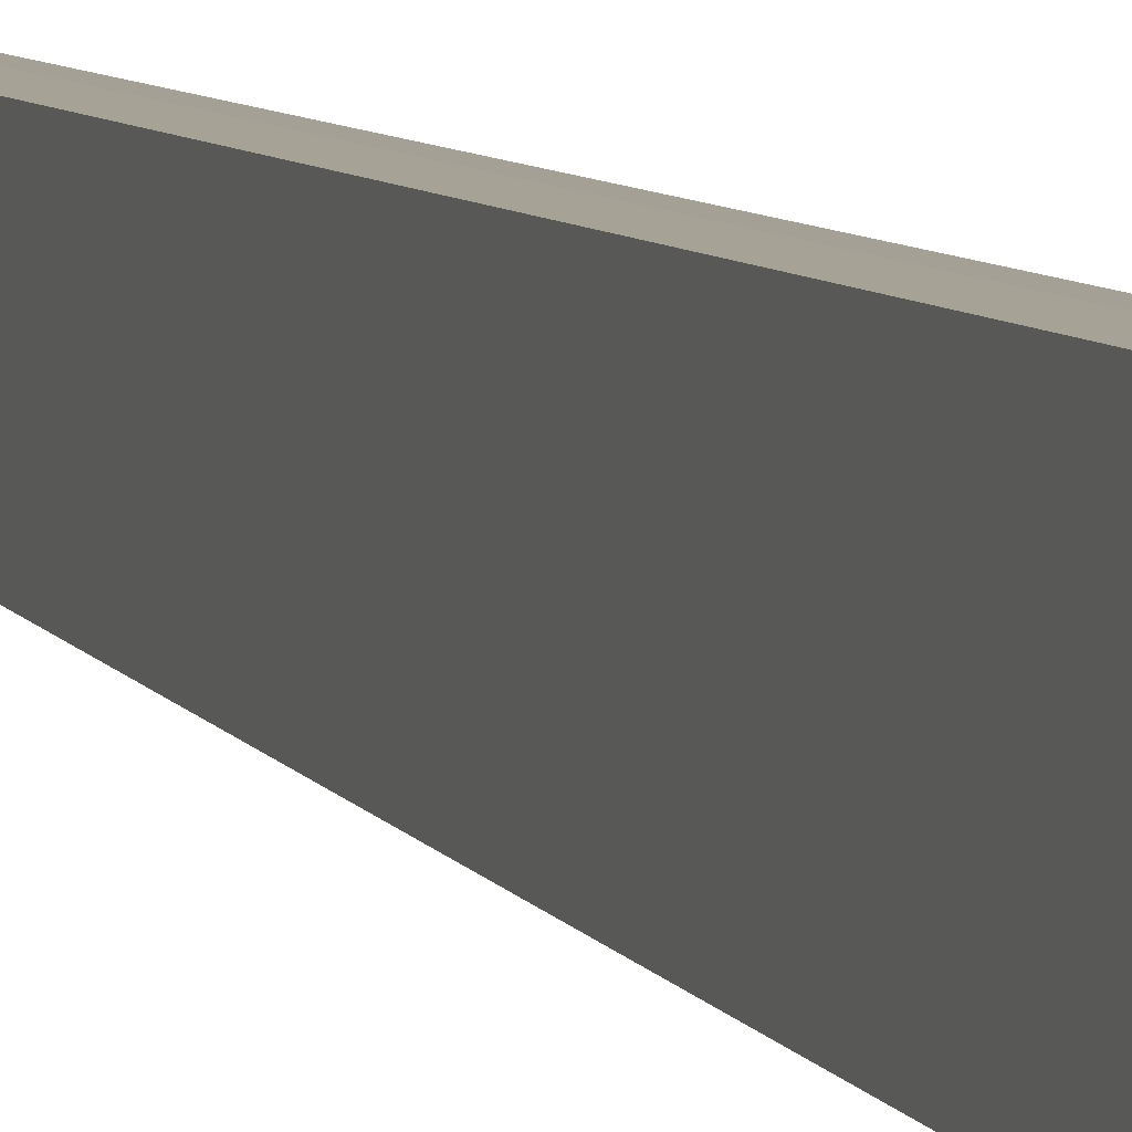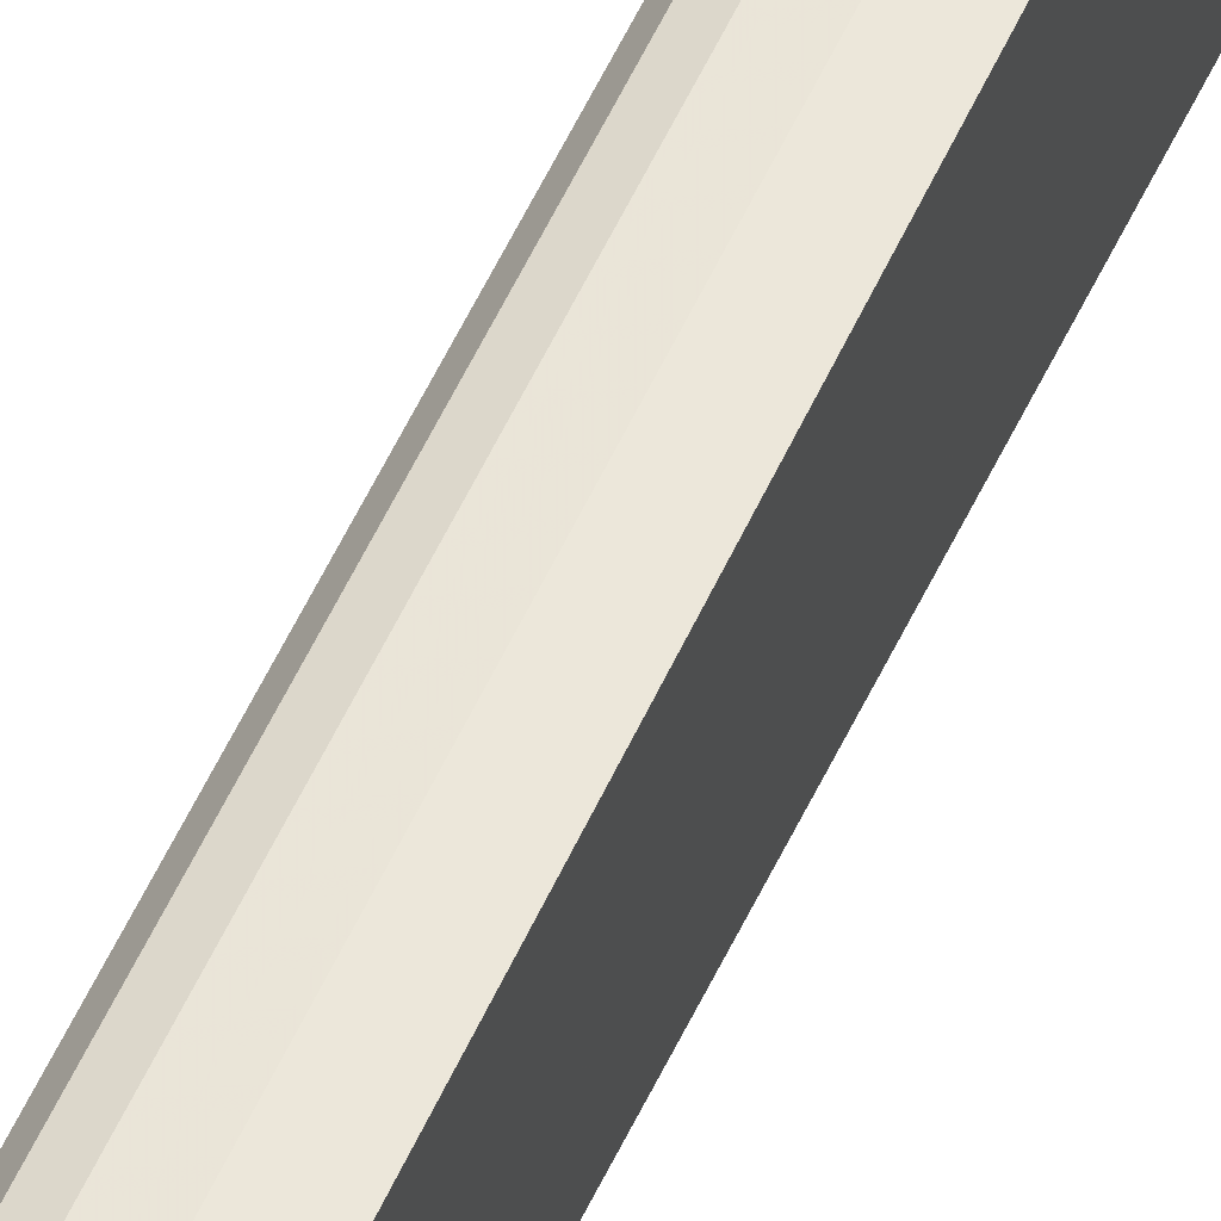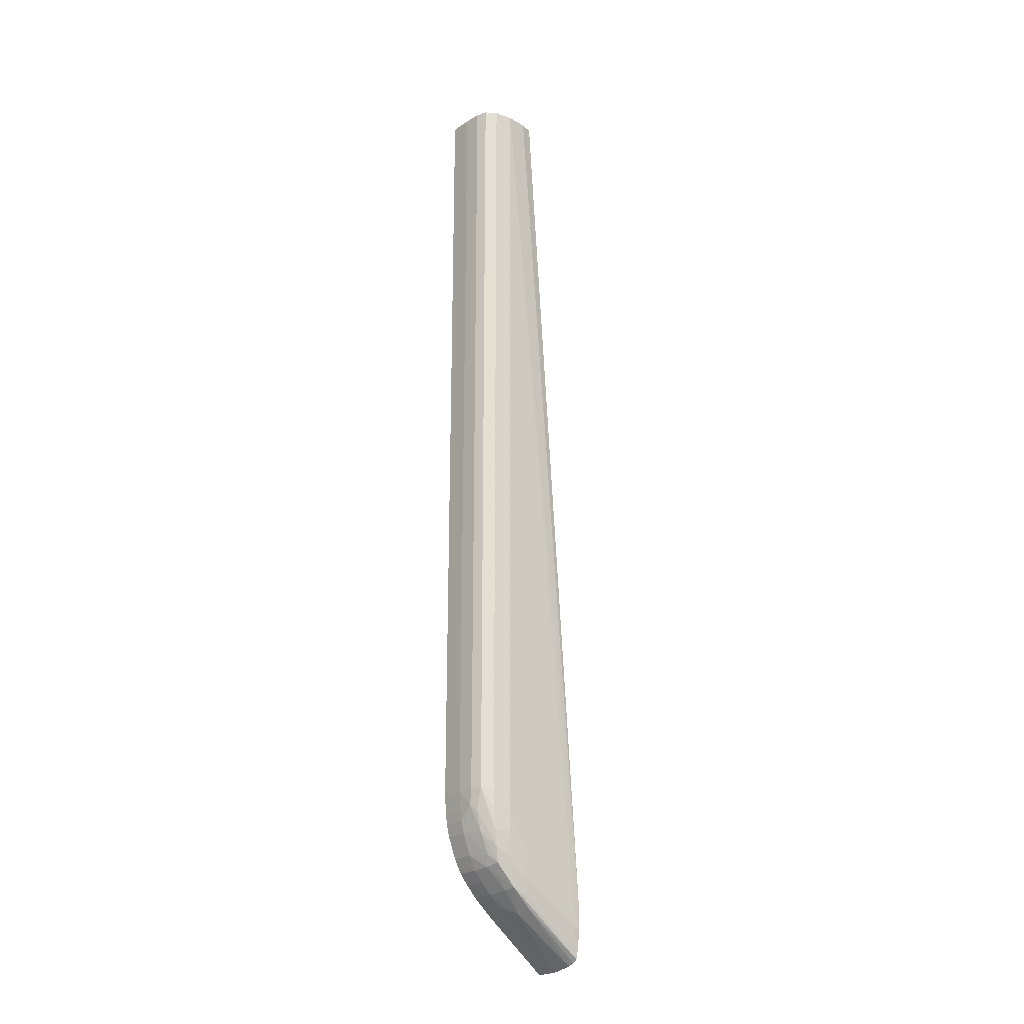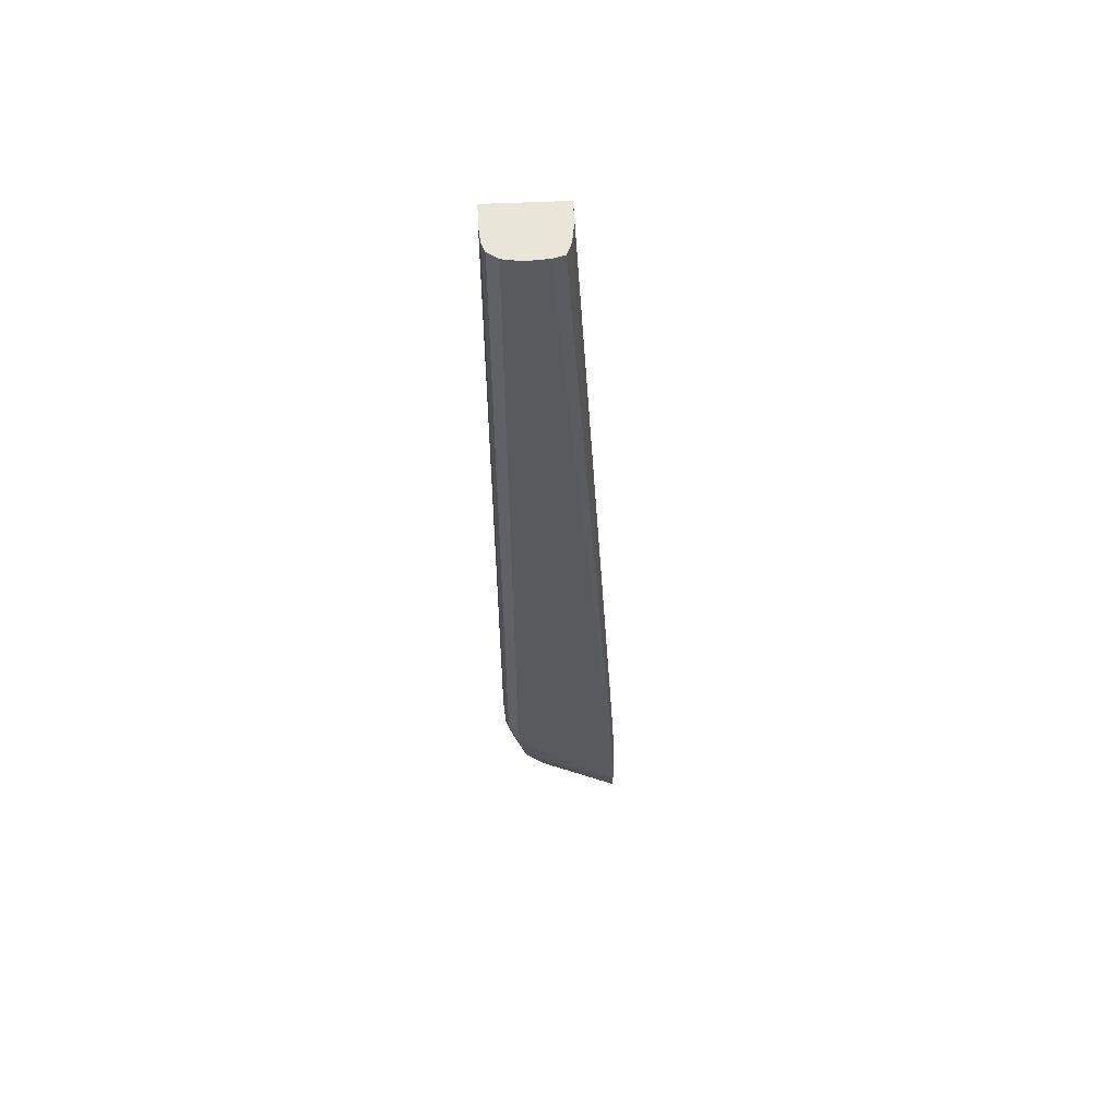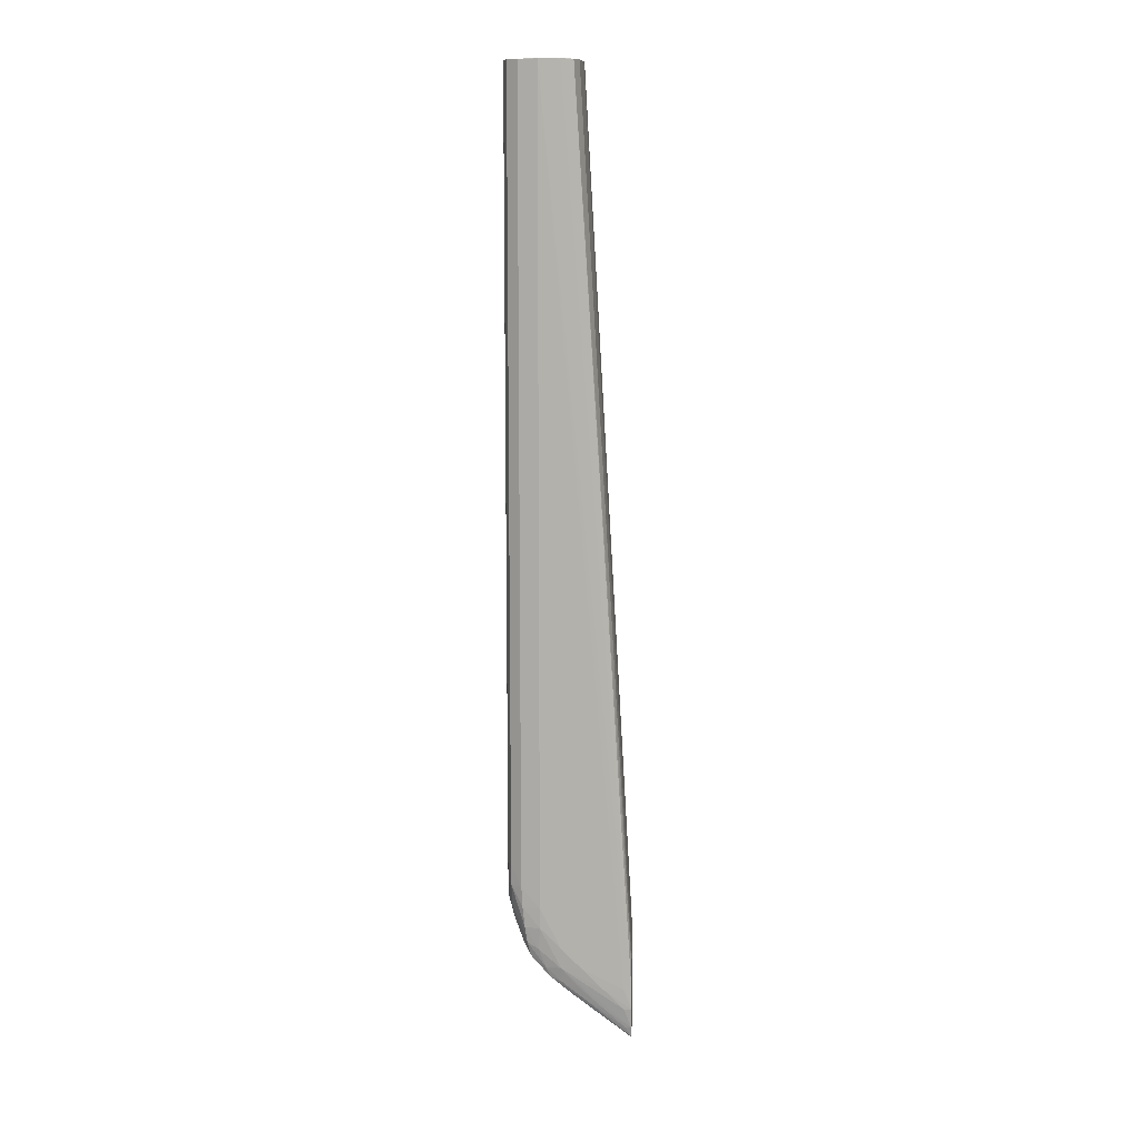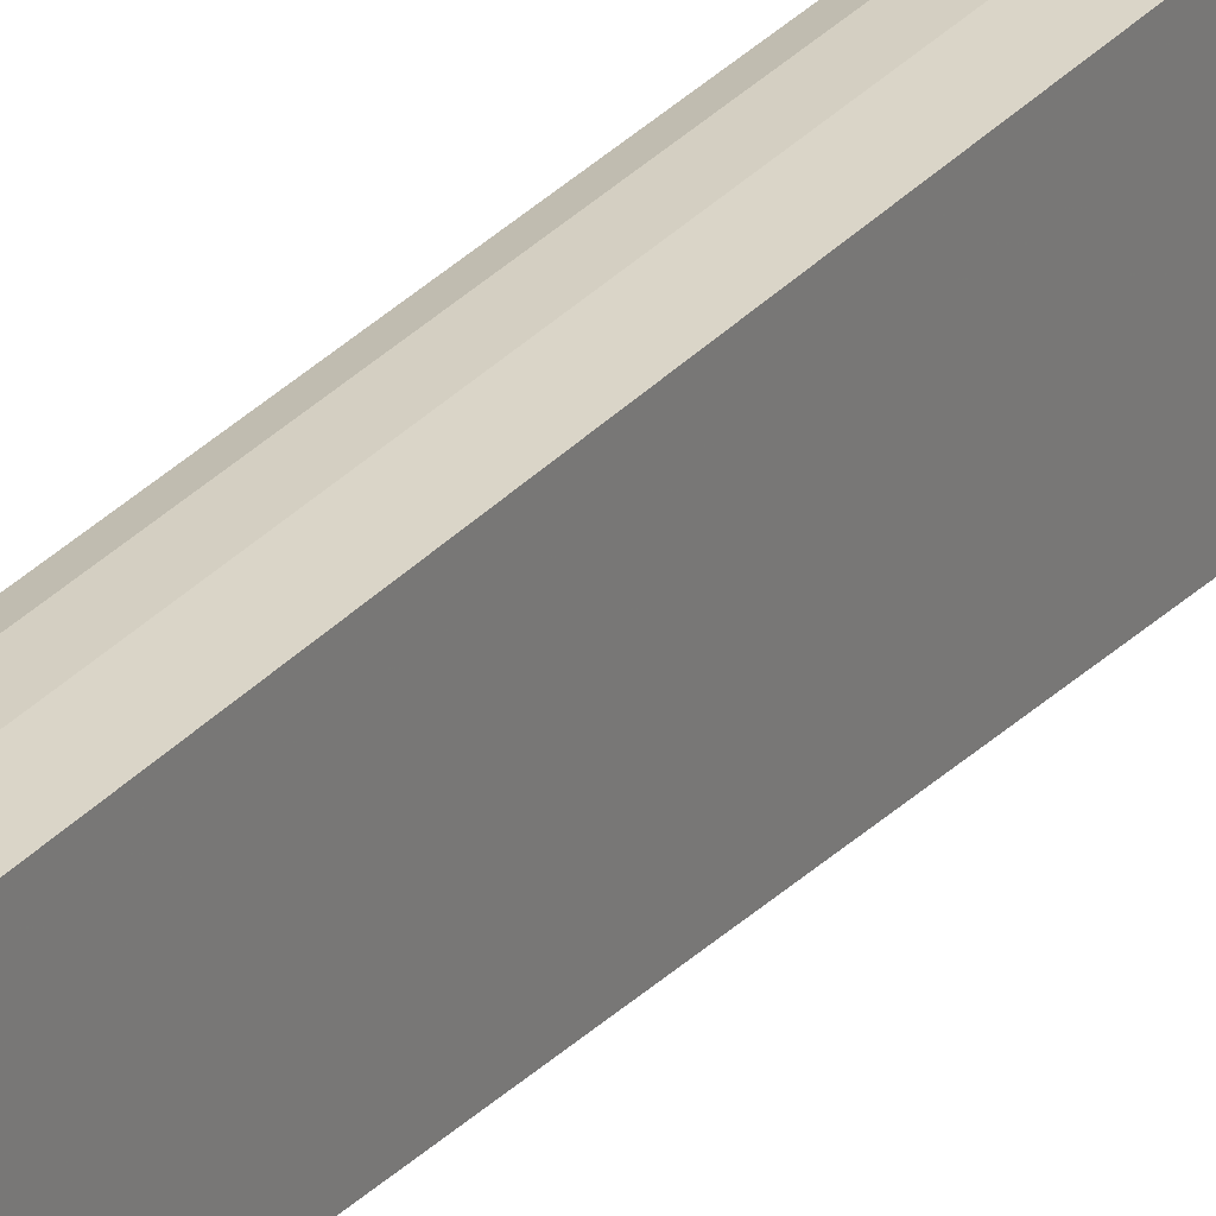
<metadata>
{"format":"obj","ext":"obj","renderer":"f3d","projection":"perspective","resolution":1024,"background":"white","views":[{"elev":6.3,"azim":-19.7,"up":"+Z"},{"elev":54.0,"azim":-156.3,"up":"+Z"},{"elev":-22.5,"azim":49.2,"up":"+Y"},{"elev":57.9,"azim":87.4,"up":"+Y"},{"elev":10.6,"azim":92.5,"up":"+Y"},{"elev":29.2,"azim":-147.8,"up":"+Z"}]}
</metadata>
<code>
v 0.4624 0.07899 0.1345
v 0.4662 0.06925 0.1342
v 0.4662 0.07411 0.1342
v 0.4662 0.07894 0.1342
v 0.4662 0.07899 0.1342
v 0.4571 0.07899 0.1345
v 0.4624 -0.1004 0.1345
v 0.4687 0.06925 0.1334
v 0.4662 -0.08588 0.1342
v 0.4687 0.07411 0.1334
v 0.4687 0.07899 0.1334
v 0.4571 0.07899 0.1171
v 0.4571 -0.1004 0.1345
v 0.4575 -0.1053 0.1345
v 0.4624 -0.1053 0.1345
v 0.4662 -0.1053 0.1342
v 0.4662 -0.1004 0.1342
v 0.4662 -0.09558 0.1342
v 0.4662 -0.09072 0.1342
v 0.4703 0.07411 0.1309
v 0.4687 -0.08588 0.1334
v 0.4703 0.07894 0.1309
v 0.4704 0.07899 0.1309
v 0.4623 0.07899 0.1171
v 0.4571 -0.1202 0.1055
v 0.4571 -0.1053 0.1345
v 0.4575 -0.1097 0.1342
v 0.4624 -0.1097 0.1342
v 0.4657 -0.109 0.1341
v 0.4686 -0.1053 0.1333
v 0.4687 -0.1004 0.1334
v 0.4687 -0.09558 0.1334
v 0.4687 -0.09072 0.1334
v 0.4711 0.07894 0.1266
v 0.4703 -0.09072 0.1309
v 0.4711 0.07899 0.1266
v 0.4672 0.07899 0.1178
v 0.4699 -0.1229 0.1055
v 0.469 -0.1216 0.1055
v 0.4669 -0.1209 0.1055
v 0.4644 -0.1204 0.1055
v 0.4624 -0.1202 0.1055
v 0.4571 -0.1436 0.1055
v 0.4571 -0.1097 0.1342
v 0.4571 -0.11 0.1342
v 0.4575 -0.1122 0.1339
v 0.4624 -0.1121 0.1339
v 0.4624 -0.115 0.1332
v 0.4672 -0.115 0.1322
v 0.4673 -0.1104 0.1332
v 0.47 -0.1188 0.1296
v 0.4703 -0.115 0.1302
v 0.4703 -0.1101 0.1307
v 0.4703 -0.1053 0.1309
v 0.4703 -0.1004 0.1309
v 0.4703 -0.09558 0.1309
v 0.4707 0.07894 0.1218
v 0.4711 -0.1101 0.1266
v 0.4711 -0.1295 0.1073
v 0.471 -0.1295 0.1055
v 0.4707 0.07899 0.1218
v 0.47 0.07899 0.119
v 0.4672 0.07894 0.1179
v 0.4704 -0.1246 0.1055
v 0.4575 -0.1437 0.1055
v 0.4571 -0.1348 0.1169
v 0.4571 -0.1122 0.1339
v 0.4571 -0.1124 0.1338
v 0.4571 -0.115 0.1332
v 0.4575 -0.1198 0.1313
v 0.4624 -0.1198 0.1313
v 0.4675 -0.1202 0.1303
v 0.4694 -0.122 0.1289
v 0.47 -0.1247 0.1253
v 0.4704 -0.1202 0.127
v 0.471 -0.115 0.1266
v 0.4711 -0.1198 0.1218
v 0.4711 -0.1247 0.1169
v 0.471 -0.1295 0.1121
v 0.471 -0.1344 0.1055
v 0.47 0.07894 0.119
v 0.4624 -0.1436 0.1055
v 0.4624 -0.1348 0.1169
v 0.4571 -0.1326 0.1197
v 0.4571 -0.1198 0.1313
v 0.4575 -0.123 0.1296
v 0.4624 -0.123 0.1296
v 0.4662 -0.1227 0.1294
v 0.4675 -0.1245 0.1274
v 0.4697 -0.1272 0.1243
v 0.47 -0.1281 0.1218
v 0.4707 -0.1247 0.1218
v 0.471 -0.1344 0.1073
v 0.4704 -0.1391 0.1055
v 0.4664 -0.1429 0.1055
v 0.4659 -0.1323 0.1198
v 0.4624 -0.1324 0.12
v 0.4571 -0.1324 0.12
v 0.4571 -0.123 0.1296
v 0.4571 -0.1232 0.1294
v 0.4624 -0.1254 0.1276
v 0.4672 -0.1276 0.1247
v 0.4692 -0.1316 0.119
v 0.4699 -0.1414 0.1055
v 0.4701 -0.1328 0.1158
v 0.4705 -0.1298 0.1172
v 0.4704 -0.1344 0.1121
v 0.4702 -0.1391 0.107
v 0.4673 -0.1428 0.1055
v 0.4624 -0.128 0.1251
v 0.4624 -0.1304 0.1224
v 0.4571 -0.1306 0.1222
v 0.4571 -0.1254 0.1276
v 0.4575 -0.1254 0.1276
v 0.4571 -0.1257 0.1274
v 0.4687 -0.1421 0.1055
v 0.4575 -0.128 0.1252
v 0.4571 -0.128 0.1252
f 1 2 3
f 1 3 4
f 1 4 5
f 1 5 11
f 1 11 23
f 1 23 36
f 1 36 61
f 1 61 62
f 1 62 37
f 1 37 24
f 1 24 12
f 1 12 6
f 1 6 13
f 1 13 7
f 1 7 9
f 1 9 2
f 2 8 10
f 2 10 3
f 2 9 21
f 2 21 8
f 3 10 4
f 4 11 5
f 4 10 11
f 6 12 25
f 6 25 43
f 6 43 66
f 6 66 84
f 6 84 98
f 6 98 112
f 6 112 118
f 6 118 115
f 6 115 113
f 6 113 100
f 6 100 99
f 6 99 85
f 6 85 69
f 6 69 68
f 6 68 67
f 6 67 45
f 6 45 44
f 6 44 26
f 6 26 13
f 7 13 26
f 7 26 14
f 7 14 15
f 7 15 16
f 7 16 17
f 7 17 18
f 7 18 19
f 7 19 9
f 8 20 10
f 8 21 35
f 8 35 20
f 9 19 33
f 9 33 21
f 10 20 22
f 10 22 11
f 11 22 23
f 12 24 42
f 12 42 25
f 14 26 44
f 14 44 27
f 14 27 15
f 15 27 28
f 15 28 29
f 15 29 16
f 16 29 30
f 16 30 31
f 16 31 17
f 17 31 32
f 17 32 33
f 17 33 18
f 18 33 19
f 20 34 23
f 20 23 22
f 20 35 58
f 20 58 34
f 21 33 35
f 23 34 36
f 24 37 38
f 24 38 39
f 24 39 40
f 24 40 41
f 24 41 42
f 25 42 41
f 25 41 40
f 25 40 39
f 25 39 38
f 25 38 64
f 25 64 60
f 25 60 80
f 25 80 94
f 25 94 104
f 25 104 116
f 25 116 109
f 25 109 95
f 25 95 82
f 25 82 65
f 25 65 43
f 27 44 45
f 27 45 28
f 28 45 46
f 28 46 47
f 28 47 29
f 29 47 48
f 29 48 49
f 29 49 50
f 29 50 30
f 30 50 51
f 30 51 52
f 30 52 53
f 30 53 54
f 30 54 31
f 31 54 55
f 31 55 32
f 32 55 33
f 33 55 56
f 33 56 35
f 34 57 36
f 34 58 77
f 34 77 78
f 34 78 59
f 34 59 60
f 34 60 57
f 35 56 58
f 36 57 61
f 37 62 63
f 37 63 64
f 37 64 38
f 43 65 66
f 45 67 46
f 46 67 68
f 46 68 47
f 47 68 69
f 47 69 48
f 48 69 70
f 48 70 71
f 48 71 72
f 48 72 49
f 49 72 73
f 49 73 51
f 49 51 50
f 51 73 74
f 51 74 75
f 51 75 52
f 52 75 76
f 52 76 53
f 53 58 54
f 53 76 58
f 54 58 55
f 55 58 56
f 57 60 61
f 58 76 77
f 59 78 79
f 59 79 80
f 59 80 60
f 60 64 62
f 60 62 81
f 60 81 61
f 61 81 62
f 62 64 63
f 65 82 83
f 65 83 66
f 66 83 84
f 69 85 70
f 70 85 99
f 70 99 86
f 70 86 87
f 70 87 71
f 71 88 72
f 71 87 88
f 72 88 73
f 73 88 89
f 73 89 90
f 73 90 74
f 74 90 91
f 74 91 92
f 74 92 75
f 75 92 76
f 76 92 77
f 77 92 78
f 78 92 79
f 79 92 93
f 79 93 80
f 80 93 94
f 82 95 96
f 82 96 83
f 83 96 97
f 83 97 84
f 84 97 98
f 86 99 100
f 86 100 87
f 87 100 101
f 87 101 88
f 88 101 102
f 88 102 89
f 89 102 90
f 90 102 96
f 90 96 103
f 90 103 104
f 90 104 105
f 90 105 91
f 91 106 92
f 91 105 106
f 92 106 107
f 92 107 94
f 92 94 93
f 94 107 108
f 94 108 104
f 95 109 96
f 96 102 110
f 96 110 111
f 96 111 97
f 96 109 103
f 97 111 112
f 97 112 98
f 100 113 114
f 100 114 101
f 101 114 115
f 101 115 110
f 101 110 102
f 103 109 116
f 103 116 104
f 104 108 105
f 105 108 107
f 105 107 106
f 110 115 117
f 110 117 111
f 111 117 112
f 112 117 118
f 113 115 114
f 115 118 117

</code>
